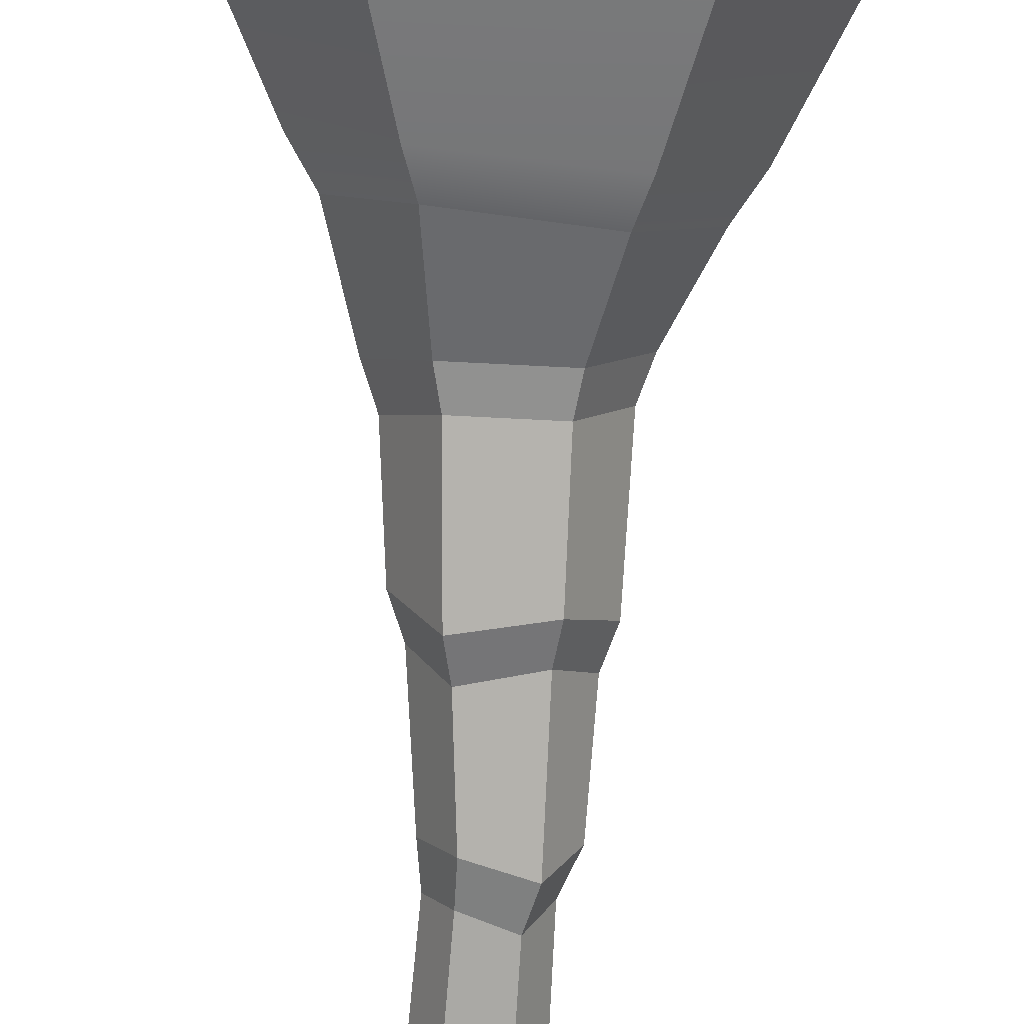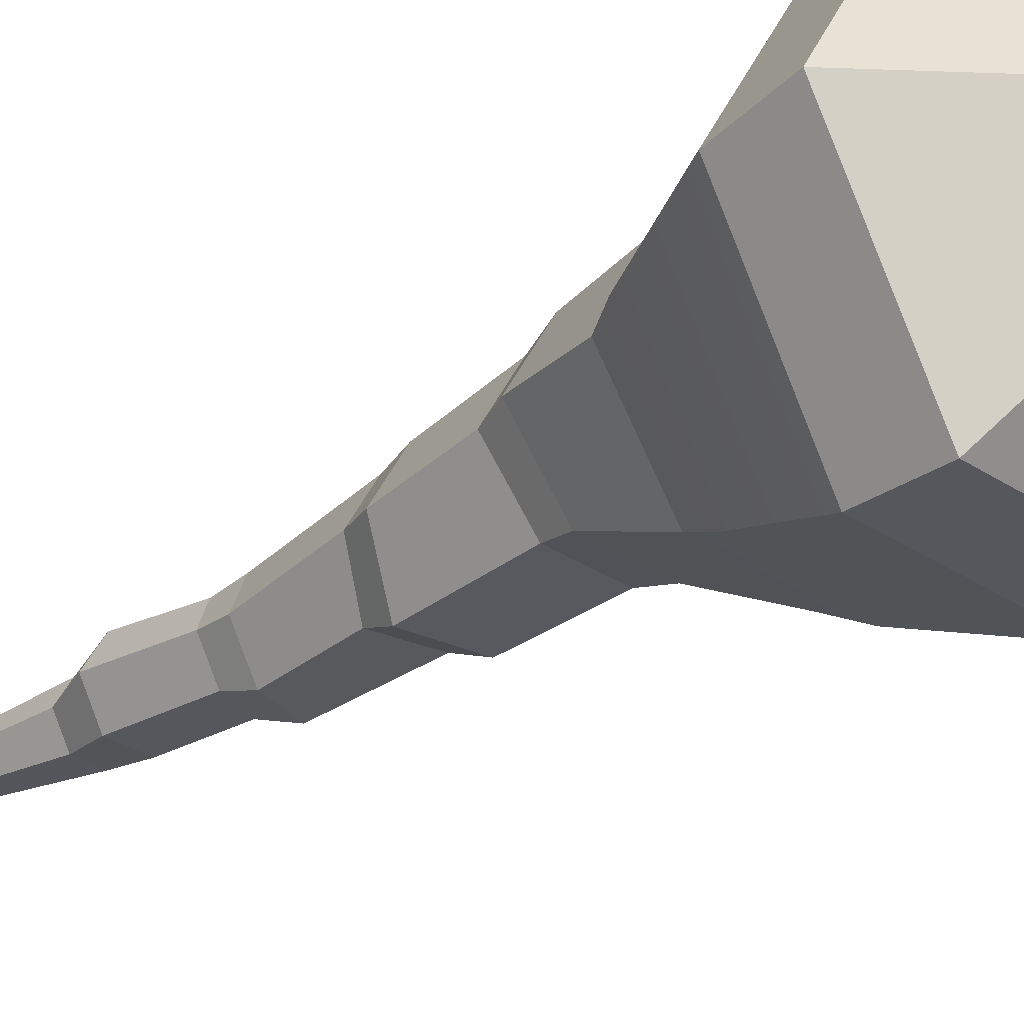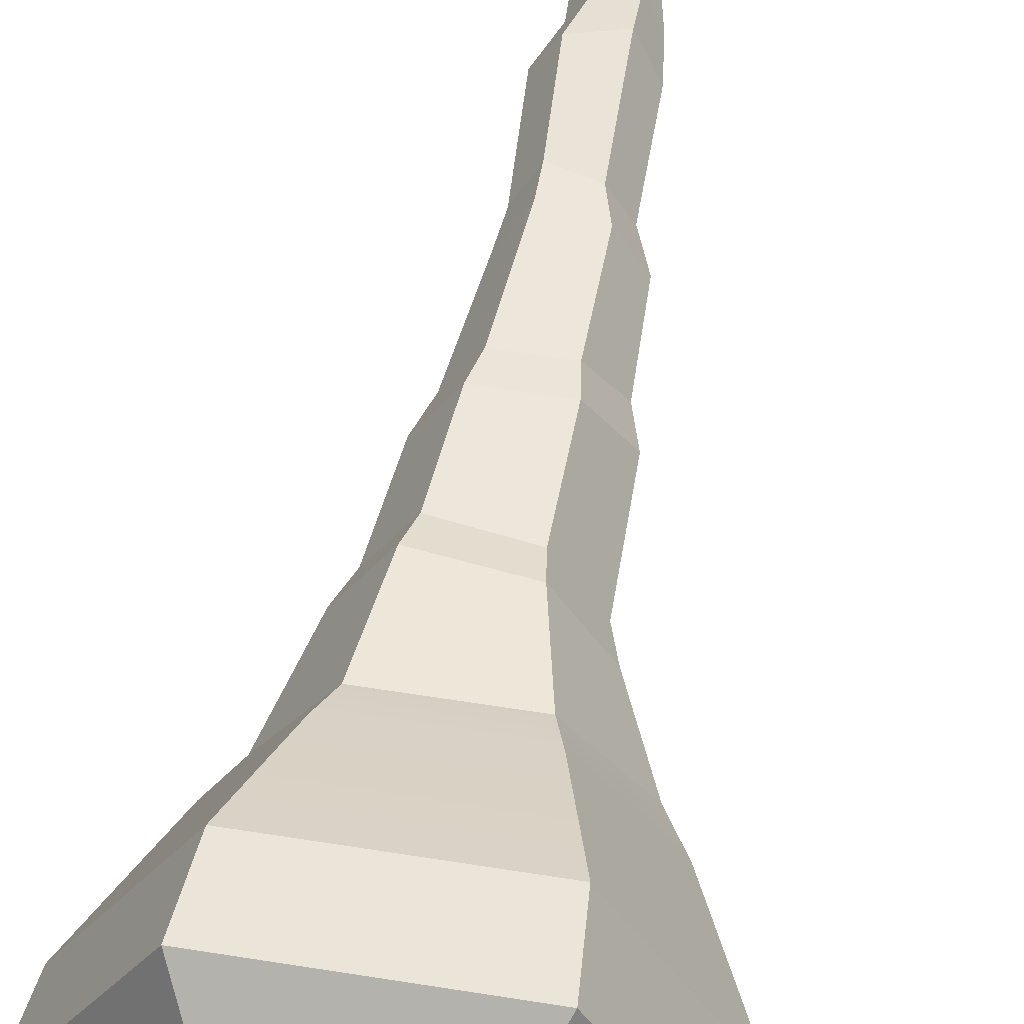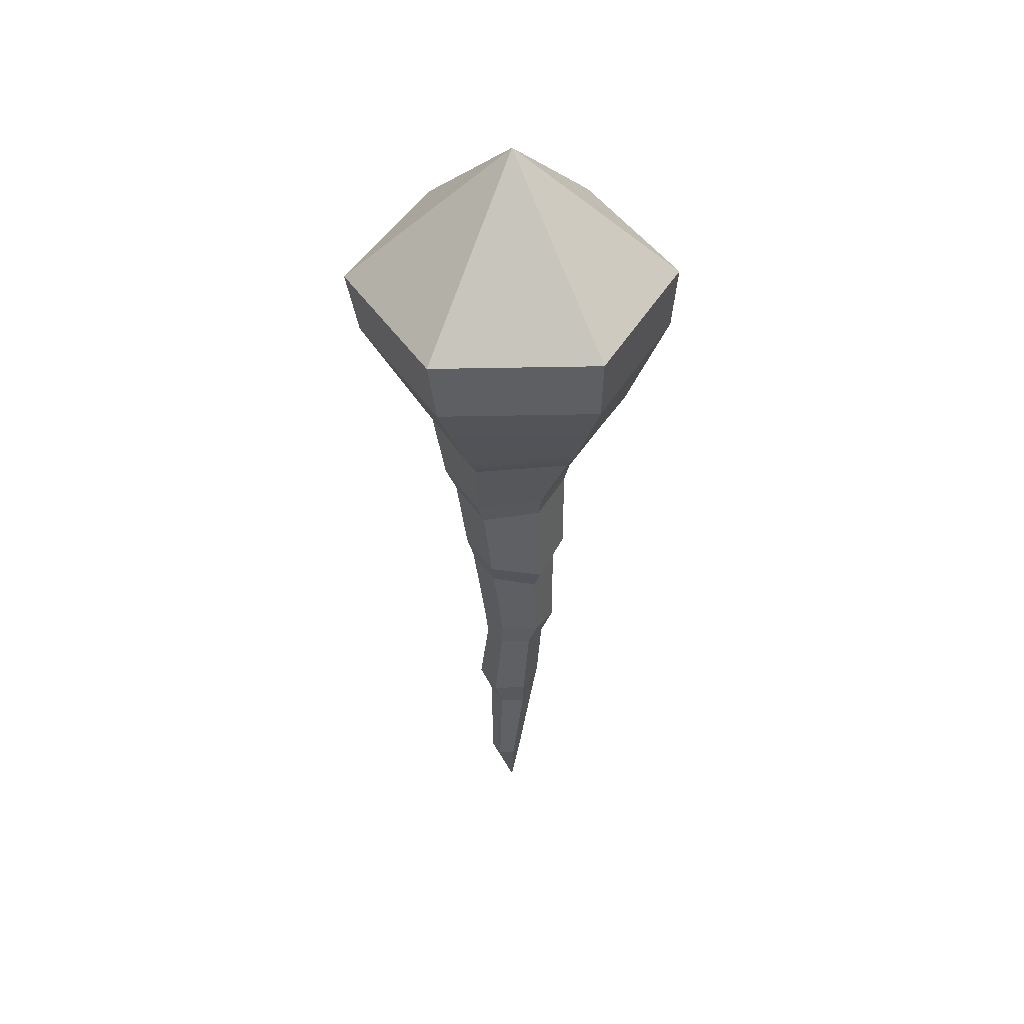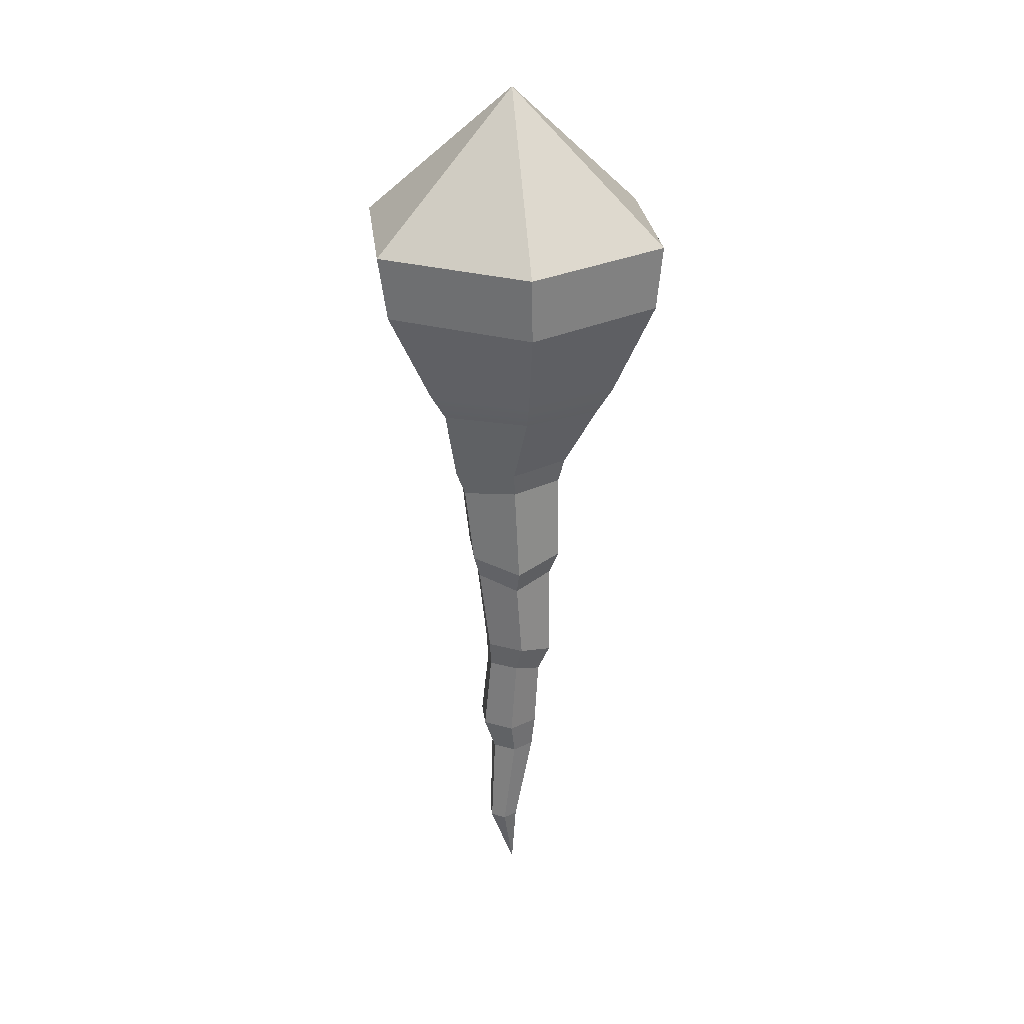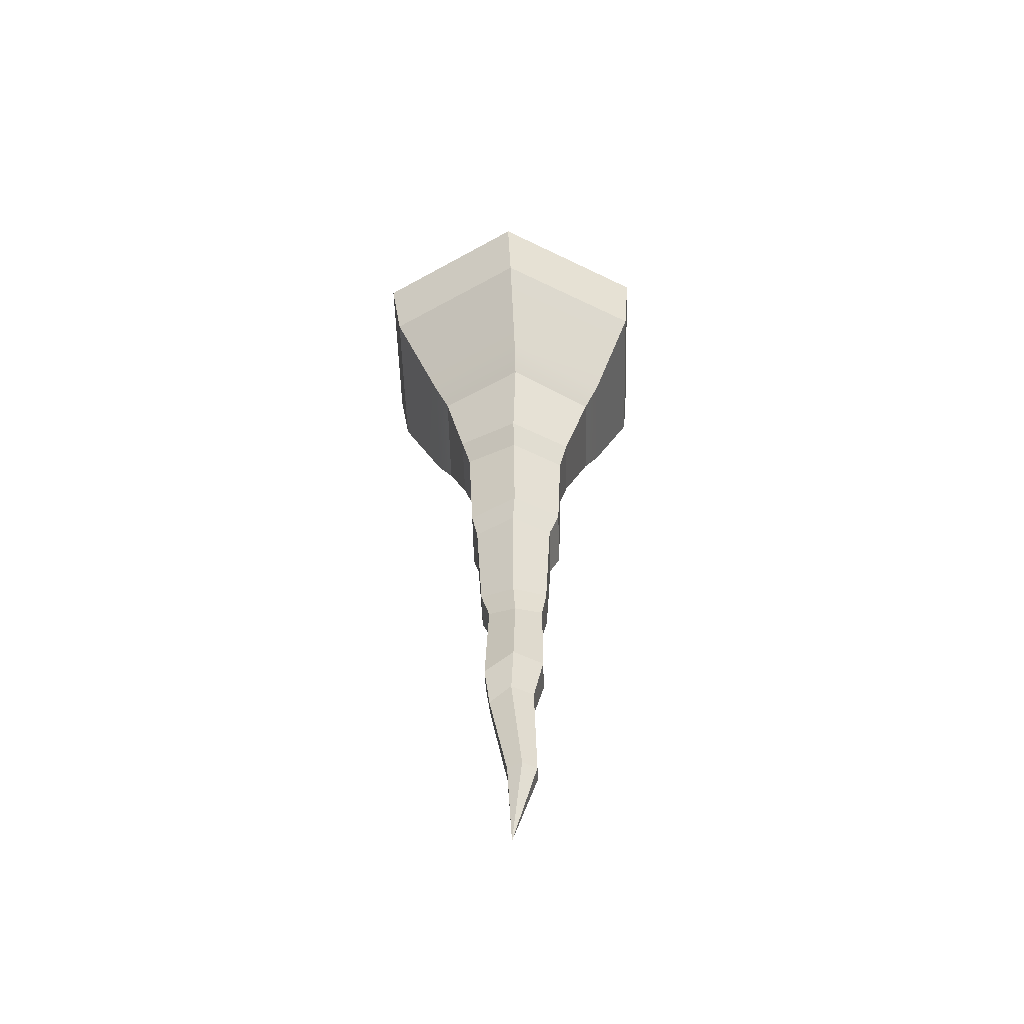
<metadata>
{"format":"obj","ext":"obj","renderer":"f3d","projection":"perspective","resolution":1024,"background":"white","views":[{"elev":-79.1,"azim":177.2,"up":"+Z"},{"elev":-29.7,"azim":135.4,"up":"+Z"},{"elev":54.5,"azim":-170.2,"up":"+Z"},{"elev":44.6,"azim":118.6,"up":"+Y"},{"elev":27.1,"azim":143.4,"up":"+Y"},{"elev":-51.0,"azim":31.6,"up":"+Y"}]}
</metadata>
<code>
v 0.005699 -0.9514 -0.0178
v 0.02823 -0.9511 -0.0178
v 0.0395 -0.951 0.001722
v 0.02823 -0.9511 0.02124
v 0.005699 -0.9514 0.02124
v -0.005569 -0.9515 0.001722
v -0.1134 0.05063 -0.1964
v 0.1134 0.05063 -0.1964
v 0.2268 0.05063 1e-06
v 0.1134 0.05063 0.1964
v -0.1134 0.05063 0.1964
v -0.2268 0.05063 1e-06
v 0 -1.054 1e-06
v 0 0.2506 1e-06
v 0.06573 -0.1948 0.09622
v 0.1293 -0.2044 -0.01383
v 0.06573 -0.1946 -0.1239
v -0.06134 -0.2052 -0.1239
v -0.1249 -0.2123 -0.01383
v -0.06134 -0.1948 0.09622
v 0.04653 -0.3425 0.06964
v 0.08674 -0.3435 1e-06
v 0.04653 -0.3299 -0.06964
v -0.03388 -0.33 -0.06964
v -0.07408 -0.3301 1e-06
v -0.03388 -0.33 0.06964
v 0.03259 -0.4893 0.05051
v 0.0635 -0.4892 -0.003033
v 0.03259 -0.5034 -0.05657
v -0.02924 -0.4892 -0.05657
v -0.06014 -0.5024 -0.003033
v -0.02924 -0.4893 0.05051
v 0.02432 -0.6643 0.03083
v 0.04594 -0.651 -0.006615
v 0.02432 -0.6509 -0.04405
v -0.01891 -0.6653 -0.04405
v -0.04052 -0.6511 -0.006615
v -0.01891 -0.6511 0.03083
v 0.01722 -0.8143 0.02983
v 0.03444 -0.8143 1e-06
v 0.01722 -0.8143 -0.02982
v -0.01722 -0.8143 -0.02982
v -0.03444 -0.8143 1e-06
v -0.01722 -0.8272 0.02983
v 0.1084 -0.03672 0.1805
v -0.1066 -0.03672 0.1805
v -0.2141 -0.03672 -0.005653
v -0.1066 -0.03672 -0.1918
v 0.1084 -0.03672 -0.1918
v 0.2159 -0.03672 -0.005653
v -0.03921 -0.2953 0.08316
v -0.08564 -0.2954 0.002733
v -0.03921 -0.2954 -0.07769
v 0.05366 -0.2953 -0.07769
v 0.1001 -0.3087 0.002733
v 0.05366 -0.3077 0.08316
v -0.03456 -0.4539 0.05716
v -0.07169 -0.4668 -0.007147
v -0.03456 -0.4536 -0.07146
v 0.0397 -0.4677 -0.07146
v 0.07684 -0.4536 -0.007147
v 0.0397 -0.4539 0.05716
v -0.02955 -0.6132 0.03541
v -0.05632 -0.613 -0.01096
v -0.02955 -0.6271 -0.05733
v 0.02399 -0.6128 -0.05733
v 0.05076 -0.6131 -0.01096
v 0.02399 -0.6265 0.03541
v -0.01755 -0.7786 0.04251
v -0.04058 -0.7657 0.002631
v -0.01755 -0.7657 -0.03725
v 0.02849 -0.7656 -0.03725
v 0.05152 -0.7655 0.002631
v 0.02849 -0.7655 0.04251
v -0.07329 -0.1574 0.1175
v -0.1487 -0.1746 -0.01304
v -0.07329 -0.1676 -0.1436
v 0.07743 -0.1573 -0.1436
v 0.1528 -0.1668 -0.01304
v 0.07743 -0.1574 0.1175
f 1 42 41 2
f 2 41 40 3
f 3 40 39 4
f 4 39 44 5
f 5 44 43 6
f 6 43 42 1
f 2 13 1
f 3 13 2
f 4 13 3
f 5 13 4
f 6 13 5
f 1 13 6
f 7 14 8
f 8 14 9
f 9 14 10
f 10 14 11
f 11 14 12
f 12 14 7
f 16 79 80 15
f 17 78 79 16
f 18 77 78 17
f 19 76 77 18
f 20 75 76 19
f 15 80 75 20
f 22 55 56 21
f 23 54 55 22
f 24 53 54 23
f 25 52 53 24
f 26 51 52 25
f 21 56 51 26
f 28 61 62 27
f 29 60 61 28
f 30 59 60 29
f 31 58 59 30
f 32 57 58 31
f 27 62 57 32
f 34 67 68 33
f 35 66 67 34
f 36 65 66 35
f 37 64 65 36
f 38 63 64 37
f 33 68 63 38
f 40 73 74 39
f 41 72 73 40
f 42 71 72 41
f 43 70 71 42
f 44 69 70 43
f 39 74 69 44
f 45 10 11 46
f 47 46 11 12
f 48 47 12 7
f 49 48 7 8
f 50 49 8 9
f 45 50 9 10
f 51 20 19 52
f 53 52 19 18
f 54 53 18 17
f 55 54 17 16
f 56 55 16 15
f 51 56 15 20
f 57 26 25 58
f 59 58 25 24
f 60 59 24 23
f 61 60 23 22
f 62 61 22 21
f 57 62 21 26
f 63 32 31 64
f 65 64 31 30
f 66 65 30 29
f 67 66 29 28
f 68 67 28 27
f 63 68 27 32
f 69 38 37 70
f 71 70 37 36
f 72 71 36 35
f 73 72 35 34
f 74 73 34 33
f 69 74 33 38
f 75 46 47 76
f 77 76 47 48
f 78 77 48 49
f 79 78 49 50
f 80 79 50 45
f 75 80 45 46

</code>
